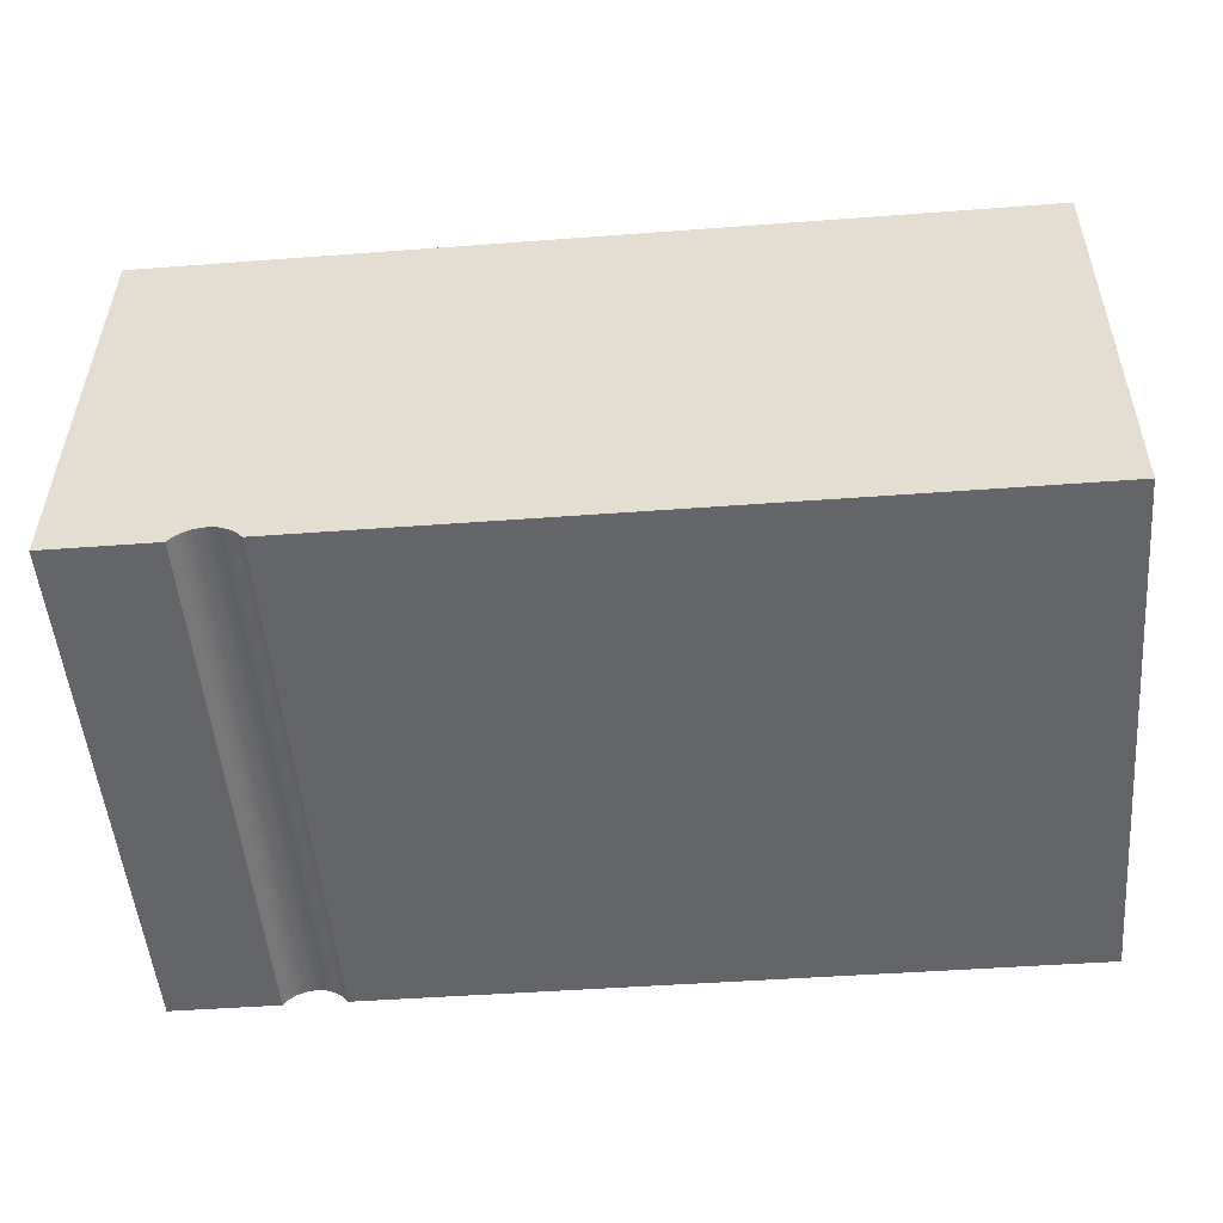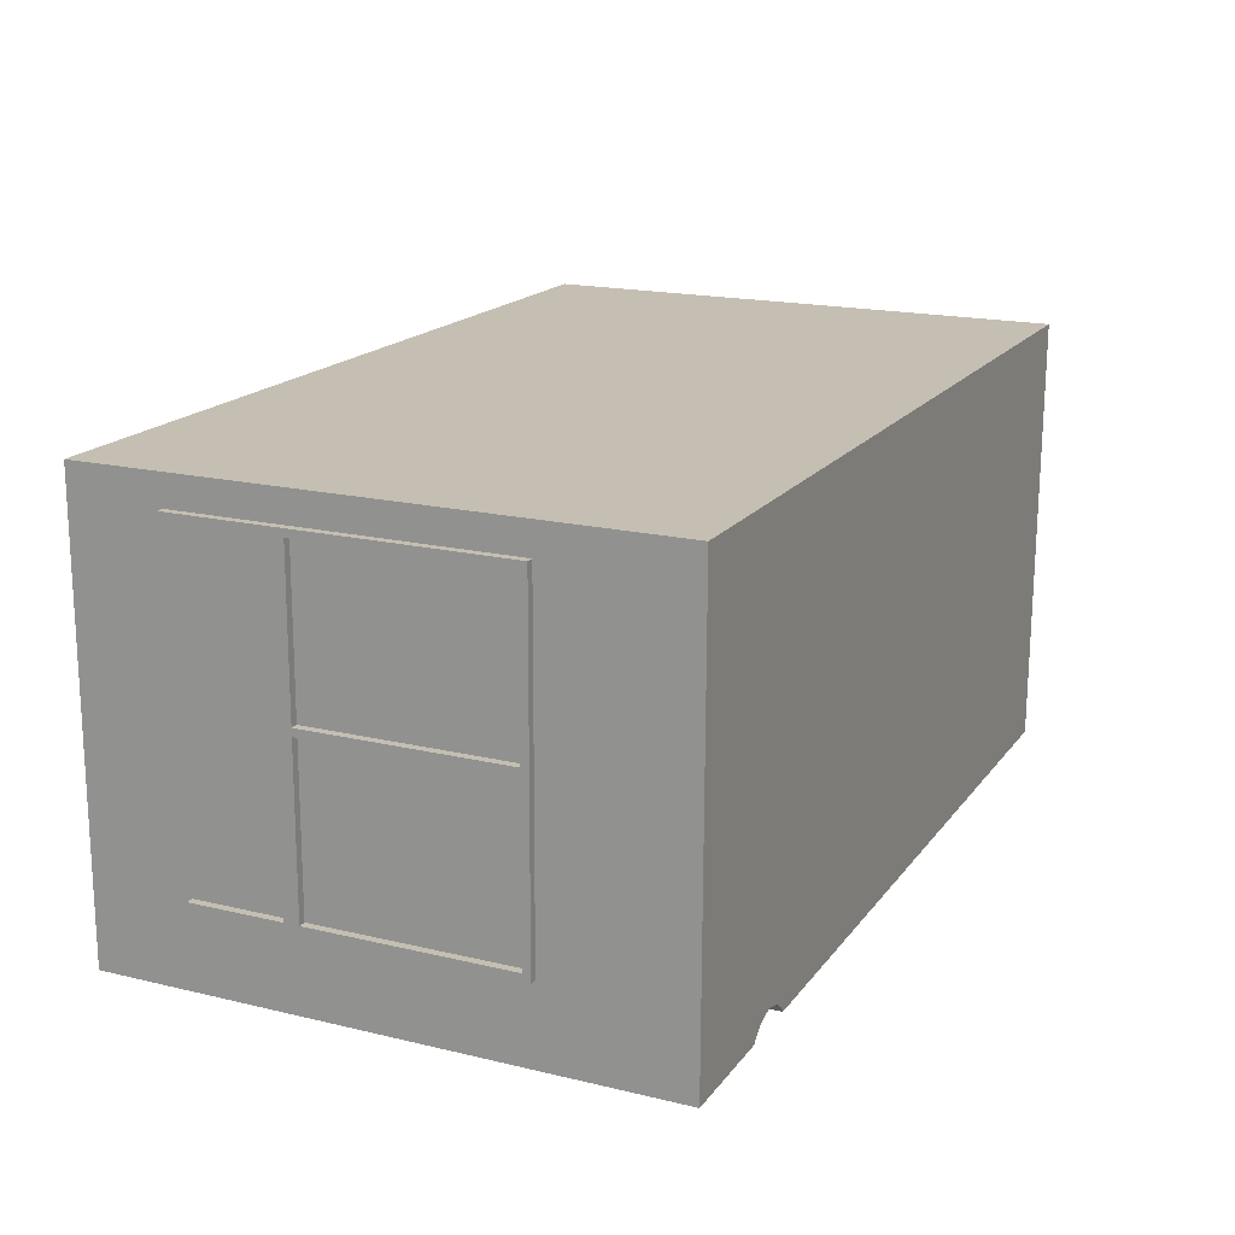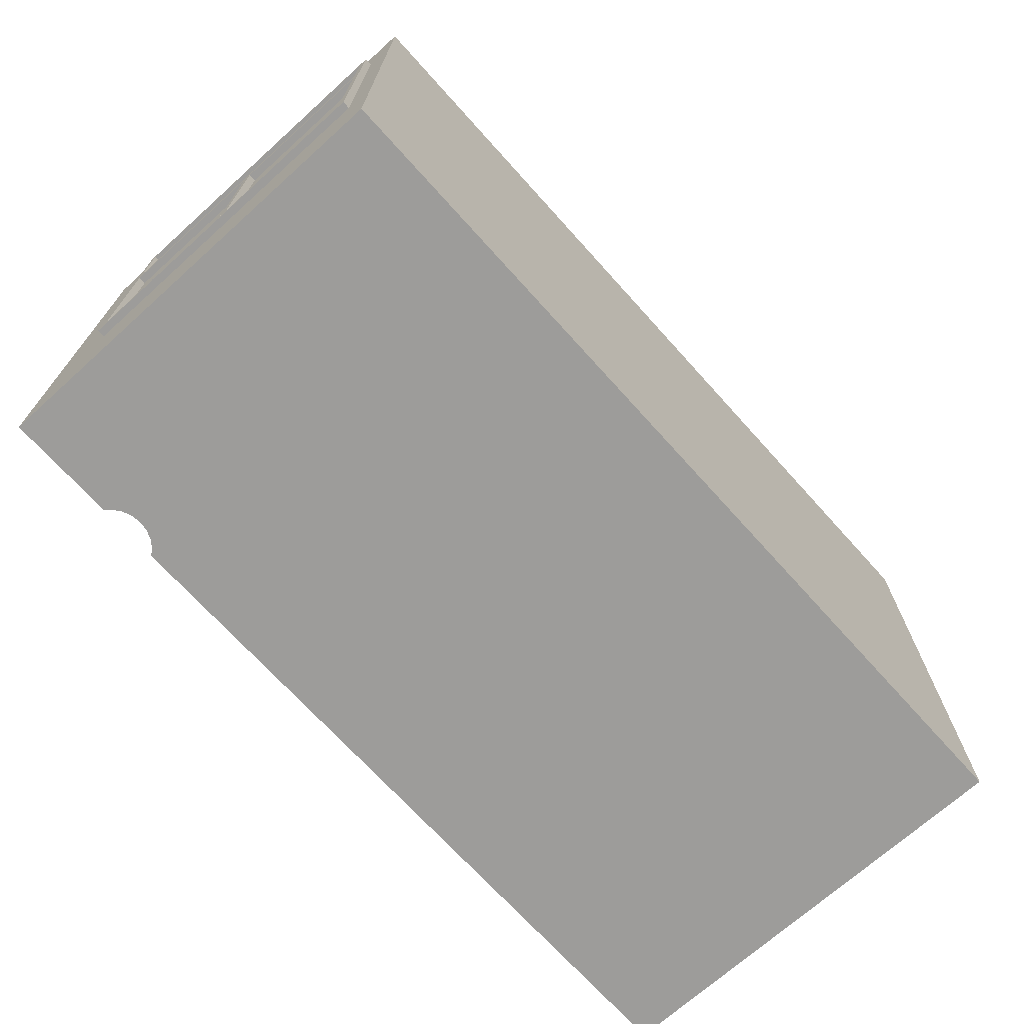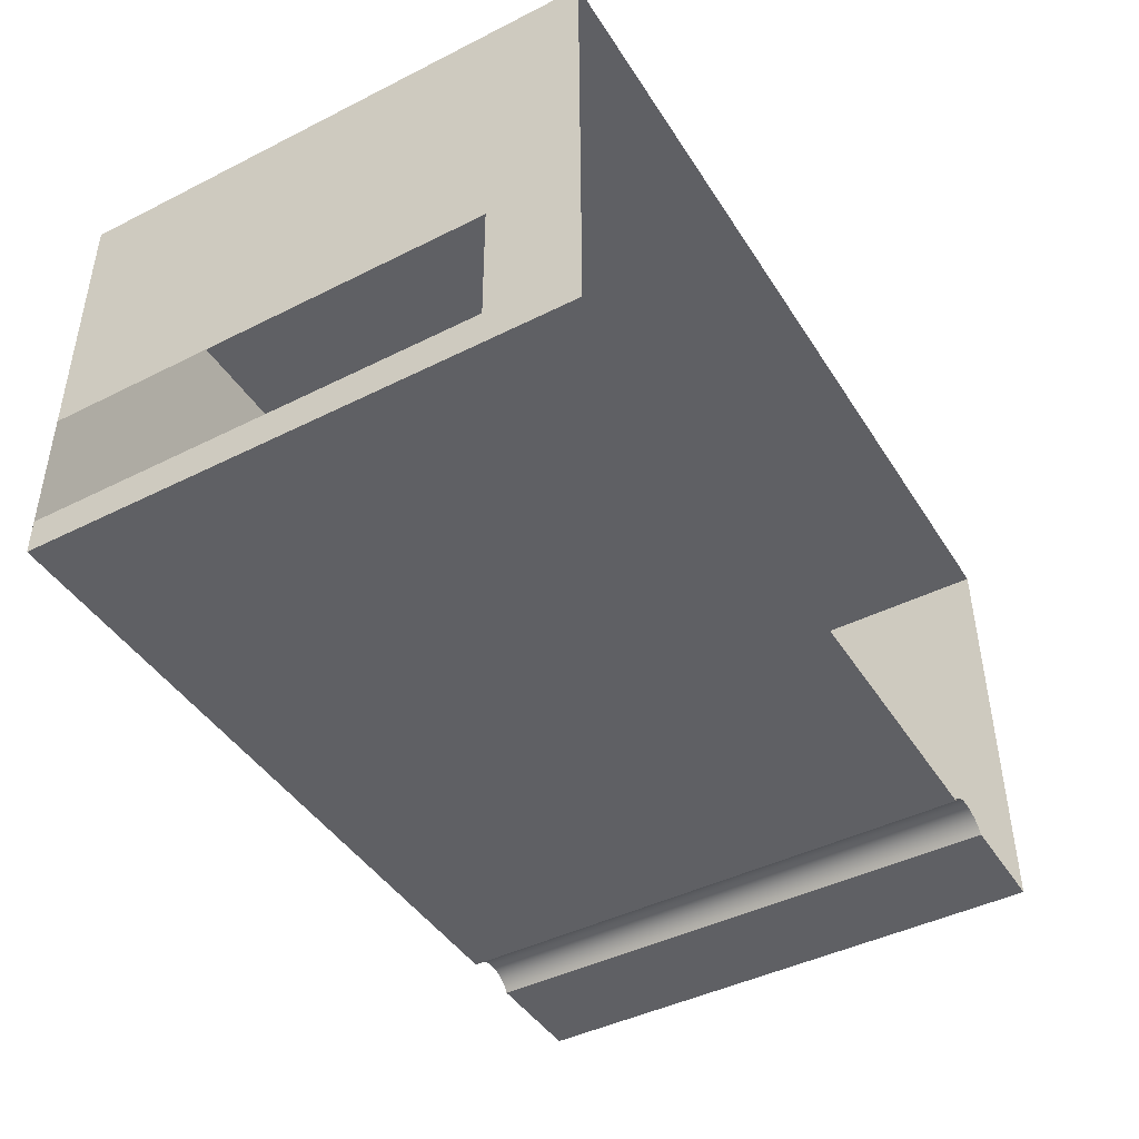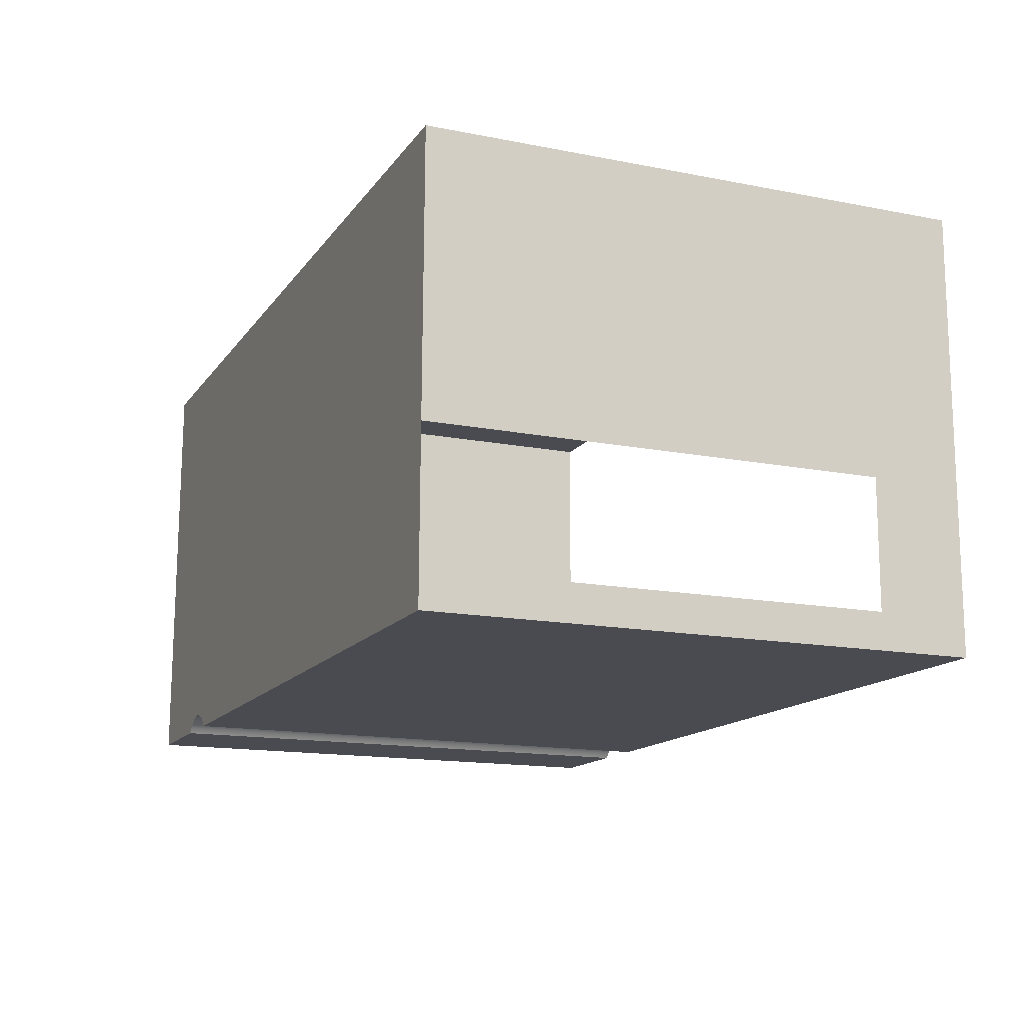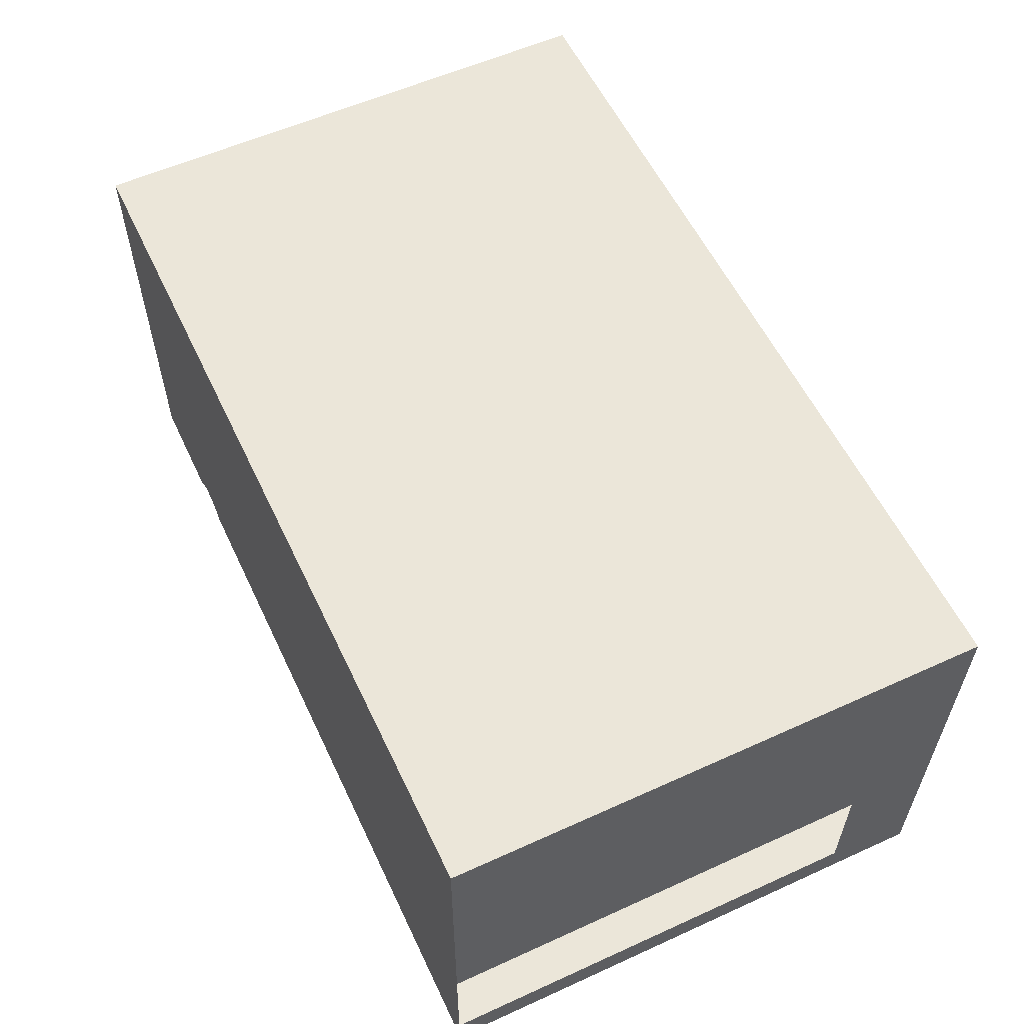
<metadata>
{"format":"obj","ext":"obj","renderer":"f3d","projection":"perspective","resolution":1024,"background":"white","views":[{"elev":-51.5,"azim":4.9,"up":"+Z"},{"elev":18.1,"azim":-65.2,"up":"+Z"},{"elev":-70.3,"azim":-47.5,"up":"+Y"},{"elev":-44.5,"azim":120.3,"up":"+Z"},{"elev":-15.0,"azim":67.2,"up":"+Z"},{"elev":57.0,"azim":64.7,"up":"+Z"}]}
</metadata>
<code>
g Mesh1 ventana1_2_1 DES027 Model
v -0.1109 6.41 -27.77
v -0.07854 6.41 -29.87
v -0.1285 6.41 -29.87
f 1 2 3
v -0.06087 6.41 -27.77
f 2 1 4
f 3 2 1
v -0.1285 7.01 -29.87
f 2 5 3
v -0.07854 7.01 -29.87
f 5 2 6
f 3 5 2
v -0.129 7.06 -29.92
f 7 3 5
v -0.129 6.36 -29.92
f 8 3 7
f 3 8 1
f 7 3 8
f 5 3 7
v -0.1105 7.06 -27.72
f 5 9 7
v -0.1109 7.01 -27.77
f 10 9 5
f 1 9 10
v -0.1105 6.36 -27.72
f 1 11 9
v -0.1193 6.36 -28.77
f 11 1 12
f 12 1 11
f 12 1 8
f 8 1 12
f 1 8 3
v -0.07896 6.36 -29.92
f 12 13 8
v -0.06929 6.36 -28.77
f 13 12 14
f 8 13 12
v -0.129 5.52 -29.92
f 13 15 8
v -0.07896 5.52 -29.92
f 15 13 16
f 8 15 13
v -0.1288 5.652 -29.9
f 15 17 8
v -0.1288 5.517 -29.9
f 15 18 17
v -0.1285 5.01 -29.87
f 15 19 18
v -0.129 4.96 -29.92
f 20 19 15
v -0.1193 5.01 -28.77
f 20 21 19
v -0.1193 4.96 -28.77
f 21 20 22
f 22 20 21
v -0.06929 4.96 -28.77
f 20 23 22
v -0.07896 4.96 -29.92
f 23 20 24
f 24 20 23
f 15 24 20
f 24 15 16
f 20 24 15
f 16 15 24
f 16 13 15
v -0.0788 5.652 -29.9
f 16 25 13
v -0.0788 5.517 -29.9
f 16 26 25
v -0.07854 5.01 -29.87
f 16 27 26
f 24 27 16
v -0.06971 5.01 -28.82
f 27 24 28
f 16 27 24
f 26 27 16
v -0.07864 5.517 -29.88
f 26 27 29
f 29 27 26
v -0.07854 6.31 -29.87
f 30 29 27
v -0.07864 5.652 -29.88
f 29 30 31
f 27 29 30
f 31 30 29
f 31 30 25
f 25 30 31
f 13 25 30
f 13 25 16
f 30 25 13
f 13 30 14
f 14 30 13
v -0.06971 6.31 -28.82
f 32 14 30
v -0.06929 6.31 -28.77
f 32 33 14
v -0.06929 5.01 -28.77
f 32 34 33
f 28 34 32
f 24 34 28
f 34 24 23
f 23 24 34
f 28 34 24
f 32 34 28
f 33 34 32
v -0.06087 6.31 -27.77
f 34 35 33
v -0.06087 5.01 -27.77
f 35 34 36
f 36 34 35
v -0.1109 5.01 -27.77
f 34 37 36
f 37 34 21
f 21 34 37
f 21 23 34
f 23 21 22
f 22 21 23
f 22 37 21
v -0.1105 4.96 -27.72
f 38 37 22
v -0.1106 5.517 -27.73
f 37 38 39
f 22 37 38
f 21 37 22
f 39 38 37
f 39 38 11
f 11 38 39
v -0.06045 6.36 -27.72
f 38 40 11
v -0.06045 4.96 -27.72
f 40 38 41
f 11 40 38
f 40 9 11
v -0.06045 7.06 -27.72
f 9 40 42
f 11 9 40
f 9 11 1
f 10 9 1
f 5 9 10
f 7 9 5
v -0.07896 7.06 -29.92
f 9 43 7
f 43 9 42
f 7 43 9
f 13 7 43
f 7 13 8
f 8 13 7
f 43 7 13
f 13 2 43
f 2 13 4
f 43 2 13
f 43 2 6
f 6 2 43
f 6 2 5
v -0.06087 7.01 -27.77
f 2 44 6
f 44 2 4
f 4 2 44
f 4 1 2
f 10 4 1
f 4 10 44
f 1 4 10
f 44 10 4
f 4 42 44
f 4 40 42
f 13 40 4
f 40 13 14
f 14 13 40
f 14 12 13
v -0.1193 6.31 -28.77
f 14 45 12
f 45 14 33
f 12 45 14
v -0.1197 6.31 -28.82
f 46 45 12
v -0.1197 5.01 -28.82
f 47 45 46
f 45 47 21
f 21 47 45
f 19 21 47
f 19 21 20
f 47 21 19
f 28 19 47
f 19 28 27
f 27 28 19
f 28 24 27
f 32 27 28
f 27 32 30
f 28 27 32
f 30 32 27
f 30 14 32
f 14 33 32
f 33 14 45
f 33 40 14
f 35 40 33
v -0.06057 5.652 -27.73
f 48 40 35
v -0.06057 5.517 -27.73
f 49 40 48
f 49 41 40
f 41 49 36
f 36 49 41
v -0.06073 5.517 -27.75
f 36 49 50
f 50 49 36
v -0.06073 5.652 -27.75
f 49 51 50
f 51 49 48
f 50 51 49
v -0.1107 5.652 -27.75
f 52 50 51
v -0.1107 5.517 -27.75
f 50 52 53
f 53 52 50
v -0.1109 6.31 -27.77
f 54 53 52
f 53 54 37
f 37 54 53
f 54 36 37
f 36 54 35
f 37 36 54
f 36 37 34
f 34 41 36
f 41 34 23
f 23 34 41
f 34 23 21
f 34 45 21
f 45 34 33
f 21 45 34
f 33 34 45
f 33 35 34
f 54 33 35
f 33 54 45
f 45 54 33
f 54 11 45
v -0.1106 5.652 -27.73
f 55 11 54
f 39 11 55
f 55 11 39
f 54 11 55
f 45 11 54
f 45 11 12
f 12 11 45
f 11 14 12
f 14 11 40
f 12 14 11
f 40 11 14
f 14 40 33
f 33 40 35
f 35 40 48
f 48 40 49
f 40 41 49
f 41 38 40
f 38 23 41
f 23 38 22
f 22 38 23
f 41 23 38
f 22 23 20
f 48 49 51
f 55 49 48
f 49 55 39
f 39 55 49
f 52 39 55
f 39 52 53
f 53 52 39
f 52 53 54
f 54 52 55
f 55 52 54
f 48 52 55
f 52 48 51
f 51 48 52
f 35 51 48
f 35 50 51
f 50 35 36
f 36 35 50
f 35 54 36
f 35 33 54
f 51 50 35
f 51 50 52
f 48 51 35
f 55 52 48
f 55 39 52
f 48 49 55
f 37 39 53
f 53 39 37
f 49 53 39
f 53 49 50
f 50 49 53
f 39 53 49
f 12 45 46
f 46 45 47
f 46 28 47
f 28 46 32
f 47 28 46
f 47 19 28
f 32 46 28
v -0.1285 6.31 -29.87
f 56 32 46
f 32 56 30
f 30 56 32
f 56 27 30
f 27 56 19
f 19 56 27
v -0.1286 5.517 -29.88
f 57 19 56
f 19 57 18
f 18 57 19
f 57 17 18
v -0.1286 5.652 -29.88
f 17 57 58
f 18 17 57
f 26 17 18
f 17 26 25
f 18 17 26
f 17 18 15
f 18 19 15
f 15 19 20
f 8 17 15
f 8 17 58
f 58 17 8
f 58 57 17
f 57 56 58
f 56 19 57
f 58 56 57
f 8 58 56
f 56 58 8
f 8 56 12
f 12 56 8
f 46 12 56
f 56 12 46
f 46 32 56
f 31 57 58
f 57 31 29
f 58 57 31
f 29 31 57
f 31 26 29
f 26 31 25
f 29 26 31
f 26 57 29
f 57 26 18
f 18 26 57
f 29 57 26
f 25 31 26
f 25 58 31
f 58 25 17
f 17 25 58
f 25 26 17
f 25 26 16
f 31 58 25
f 30 27 56
f 36 41 34
f 4 40 13
f 42 40 4
f 42 40 9
f 42 9 43
f 43 6 42
f 42 6 43
f 44 42 6
f 44 42 4
f 6 42 44
f 6 44 2
f 4 13 2
g Mesh2 ventana1_2_1 DES027 Model
l 2 4
l 2 3
l 6 2
l 44 6
l 4 44
l 4 1
l 3 1
l 5 3
l 6 5
l 10 5
l 44 10
l 1 10
g Mesh3 ventana1_2_1 DES027 Model
l 41 38
l 41 40
l 23 41
l 34 23
l 34 21
l 33 34
l 35 33
l 35 54
l 36 35
l 36 37
l 34 36
l 37 54
l 21 37
l 21 22
l 45 21
l 54 45
l 12 45
l 12 8
l 14 12
l 14 13
l 40 14
l 40 42
l 40 11
l 38 11
l 22 38
l 23 22
l 24 23
l 16 24
l 13 16
l 43 13
l 42 43
l 42 9
l 11 9
l 11 12
l 9 7
l 7 8
l 43 7
l 13 8
l 8 15
l 16 15
l 15 20
l 24 20
l 20 22
l 14 33
l 33 45
g Mesh4 ventana1_2_1 DES027 Model
l 55 39
l 52 55
l 51 52
l 51 48
l 50 51
l 49 50
l 48 49
l 48 55
l 49 39
l 39 53
l 53 52
l 50 53
g Mesh5 ventana1_2_1 DES027 Model
l 25 31
l 26 25
l 29 26
l 31 29
l 31 58
l 17 58
l 18 17
l 57 18
l 58 57
l 29 57
l 26 18
l 25 17
g Mesh6 ventana1_2_1 DES027 Model
l 32 28
l 32 30
l 32 46
l 46 47
l 46 56
l 56 19
l 30 56
l 30 27
l 27 28
l 27 19
l 19 47
l 28 47
g Mesh7 DES027 Model
v 5.826 7.66 -27.57
v 5.811 4.06 -29.38
v 5.826 4.06 -27.57
f 59 60 61
v 5.811 7.06 -29.38
f 60 59 62
f 61 60 59
v 5.804 4.06 -30.23
f 61 63 60
v 5.802 4.06 -30.47
f 61 64 63
v 1.057 4.06 -30.43
f 61 65 64
v 1.029 4.06 -30.39
f 61 66 65
v 0.9774 4.06 -30.35
f 61 67 66
v 0.9173 4.06 -30.33
f 61 68 67
v 0.8527 4.06 -30.32
f 61 69 68
v 0.7879 4.06 -30.33
f 61 70 69
v 0.7274 4.06 -30.35
f 61 71 70
v -0.05881 4.06 -27.52
f 72 71 61
v 0.6753 4.06 -30.39
f 72 73 71
v 0.6468 4.06 -30.43
f 72 74 73
v -0.06045 4.06 -27.72
f 75 74 72
v -0.08321 4.06 -30.42
f 74 75 76
f 76 75 74
v -0.06045 4.96 -27.72
f 77 75 76
v -0.06045 7.06 -27.72
f 75 77 78
f 78 77 75
f 76 75 77
v -0.07896 4.96 -29.92
f 77 76 79
f 79 76 77
v -0.08321 7.66 -30.42
f 80 79 76
v -0.07896 7.06 -29.92
f 80 81 79
f 80 78 81
v -0.05881 7.66 -27.52
f 82 78 80
f 82 75 78
f 75 82 72
f 72 82 75
f 59 72 82
f 72 59 61
f 61 59 72
f 82 72 59
f 61 71 72
f 70 71 61
v 0.7879 7.66 -30.33
f 83 71 70
v 0.7274 7.66 -30.35
f 71 83 84
f 70 71 83
f 84 83 71
v 0.6753 7.66 -30.39
f 85 71 84
f 71 85 73
f 73 85 71
f 85 74 73
v 0.6468 7.66 -30.43
f 74 85 86
f 73 74 85
f 73 74 72
f 72 74 75
f 71 73 72
f 86 85 74
f 86 76 74
f 76 86 80
f 74 76 86
f 80 86 76
f 76 79 80
f 79 81 80
f 81 78 80
f 80 78 82
f 78 75 82
f 84 71 85
f 69 83 70
v 0.8527 7.66 -30.32
f 83 69 87
f 70 83 69
f 87 69 83
v 0.9173 7.66 -30.33
f 69 88 87
f 88 69 68
f 68 69 88
f 68 69 61
f 69 70 61
f 67 68 61
v 0.9774 7.66 -30.35
f 89 68 67
f 68 89 88
f 67 68 89
f 88 89 68
f 66 89 67
v 1.029 7.66 -30.39
f 89 66 90
f 67 89 66
f 90 66 89
f 65 90 66
v 1.057 7.66 -30.43
f 90 65 91
f 66 90 65
f 91 65 90
v 5.802 7.66 -30.47
f 65 92 91
f 92 65 64
f 64 65 92
f 64 65 61
f 65 66 61
f 66 67 61
f 63 64 61
v 5.804 7.06 -30.23
f 64 63 93
f 93 63 64
f 93 92 64
f 62 92 93
f 62 59 92
f 62 59 60
f 92 59 62
f 93 92 62
f 64 92 93
f 60 63 61
f 91 92 65
f 87 88 69
g Mesh8 DES027 Model
l 60 63
l 60 62
l 61 60
l 61 59
l 72 61
l 72 82
l 75 72
l 76 75
l 76 74
l 76 80
l 82 80
l 82 59
l 59 92
l 64 92
l 63 64
l 63 93
l 62 93
l 65 64
l 66 65
l 67 66
l 68 67
l 69 68
l 70 69
l 71 70
l 73 71
l 74 73
l 74 86
l 86 85
l 80 86
l 85 84
l 84 83
l 83 87
l 87 88
l 88 89
l 89 90
l 90 91
l 91 92
l 65 91
g Mesh9 DES027 Model
l 78 81
l 77 78
l 77 79
l 79 81
g Mesh10 Model
v 145.9 3.3 -184.3
v 145.9 3.33 -184.3
l 94 95
g Mesh11 Model
v 139 3.33 -157.4
v 139 3.3 -157.4
l 96 97

</code>
